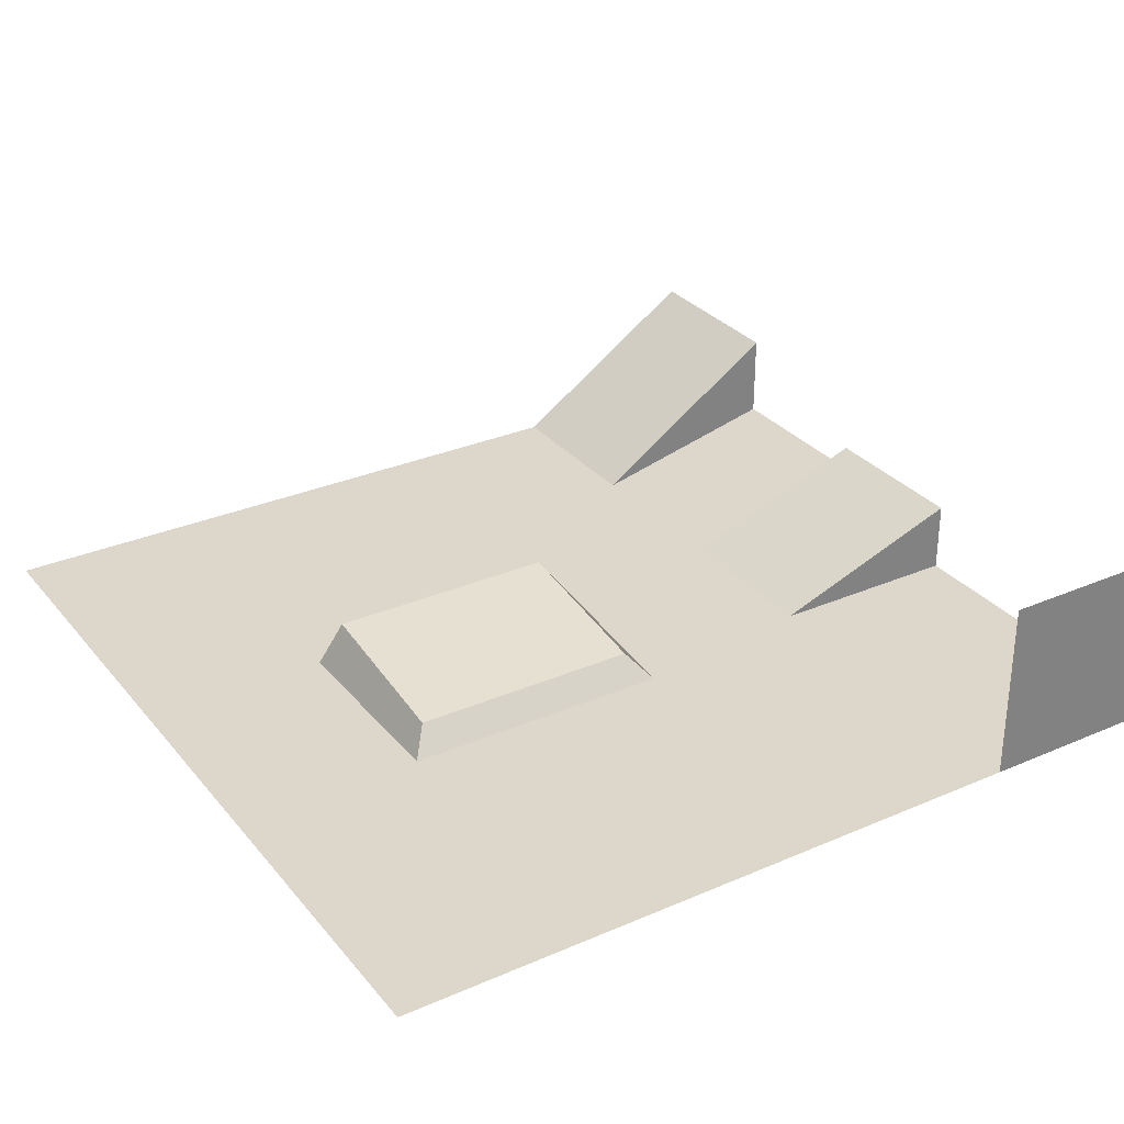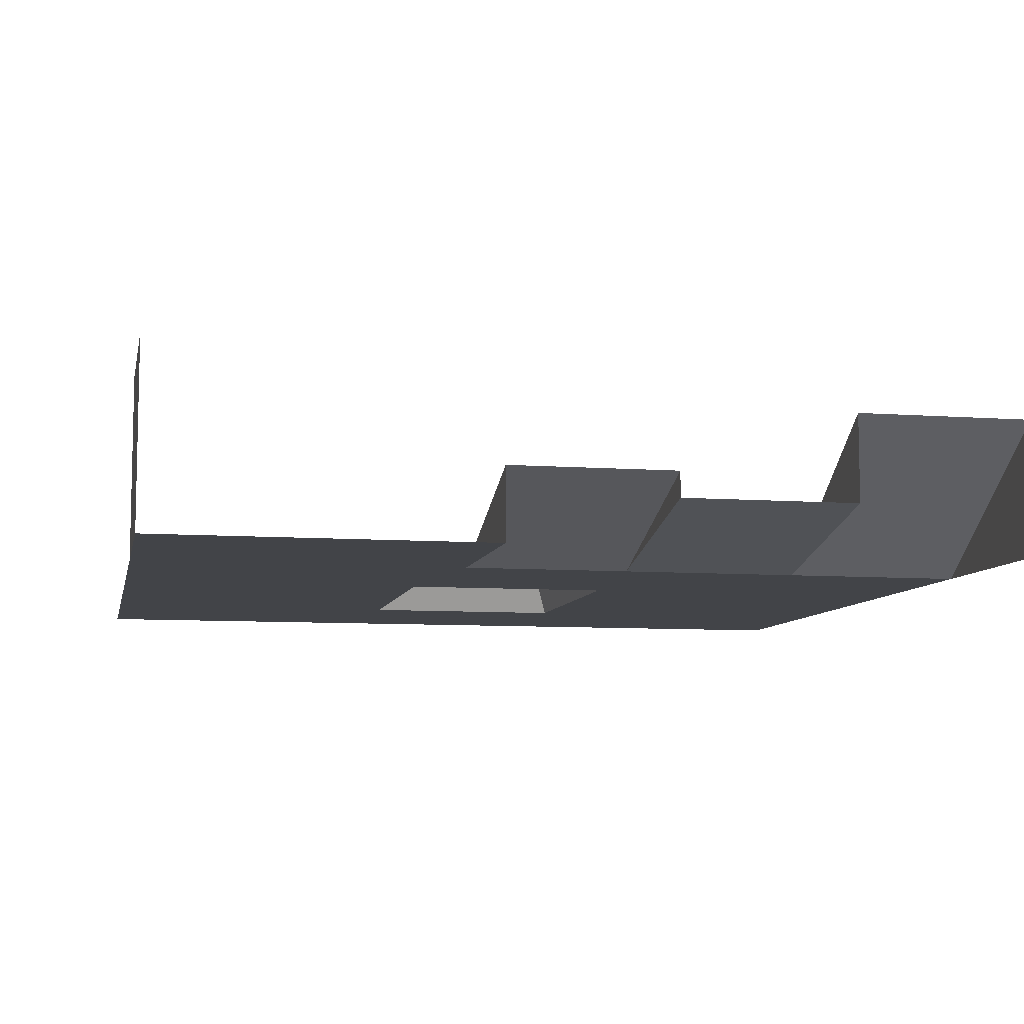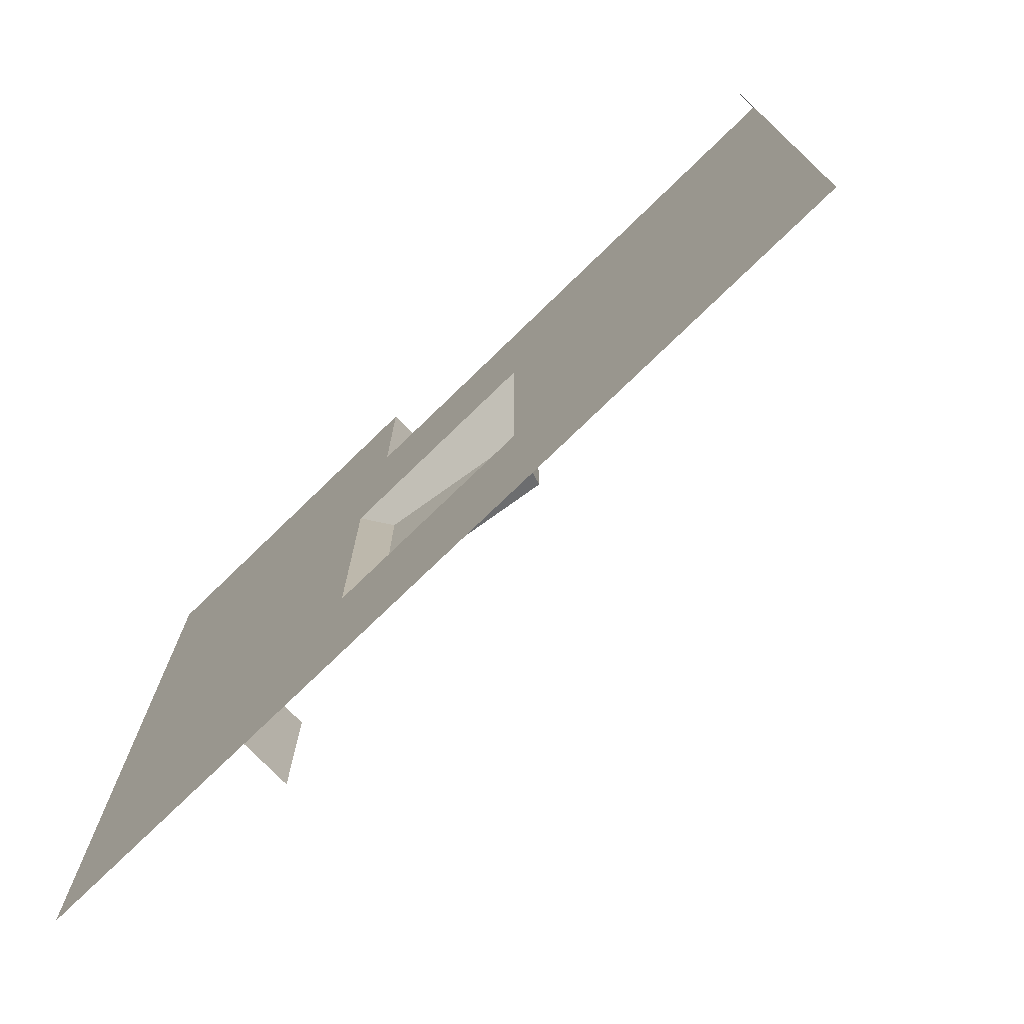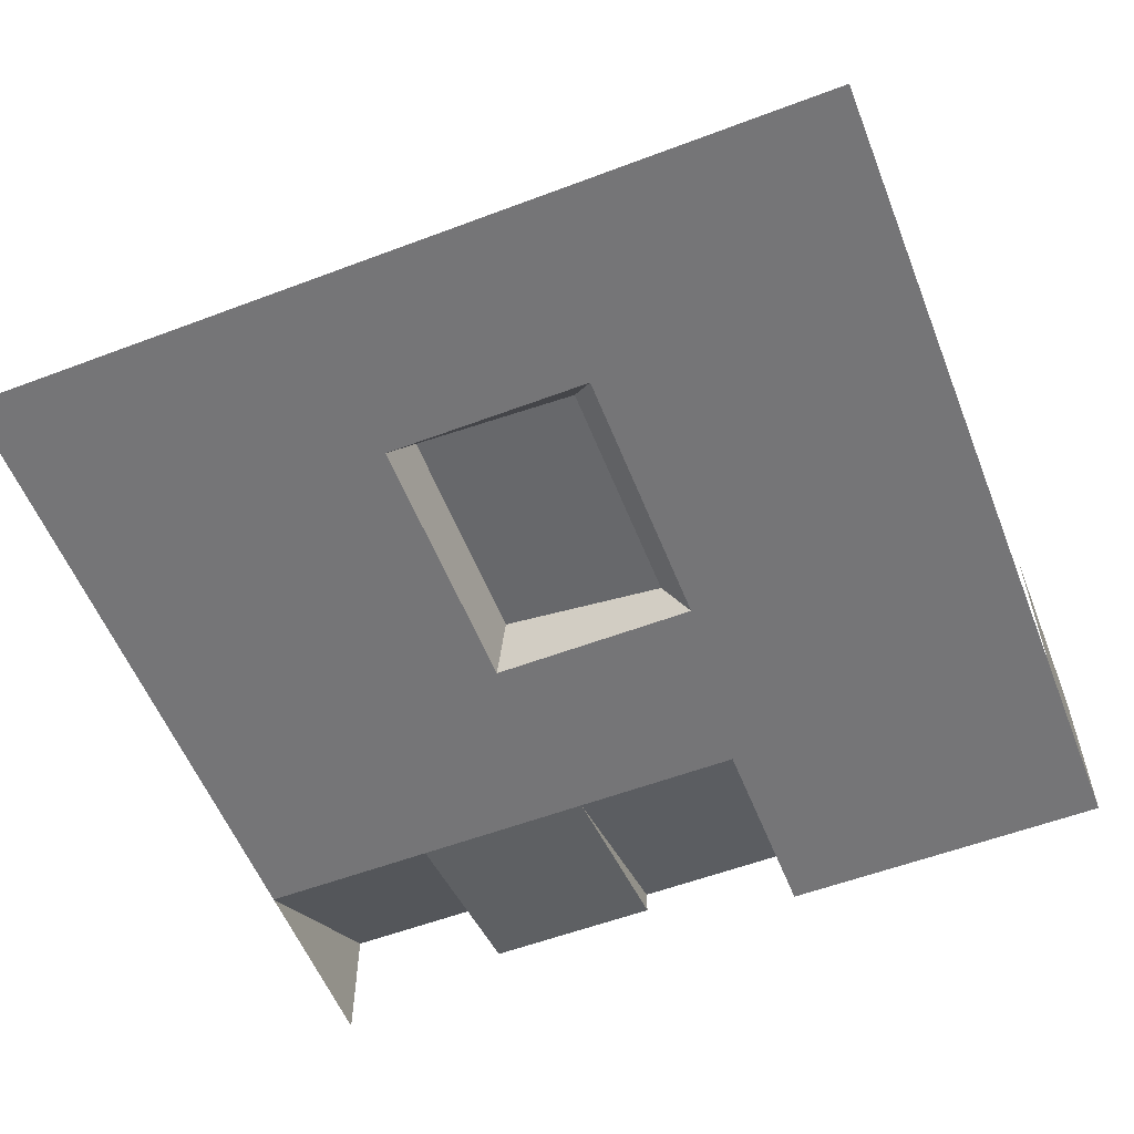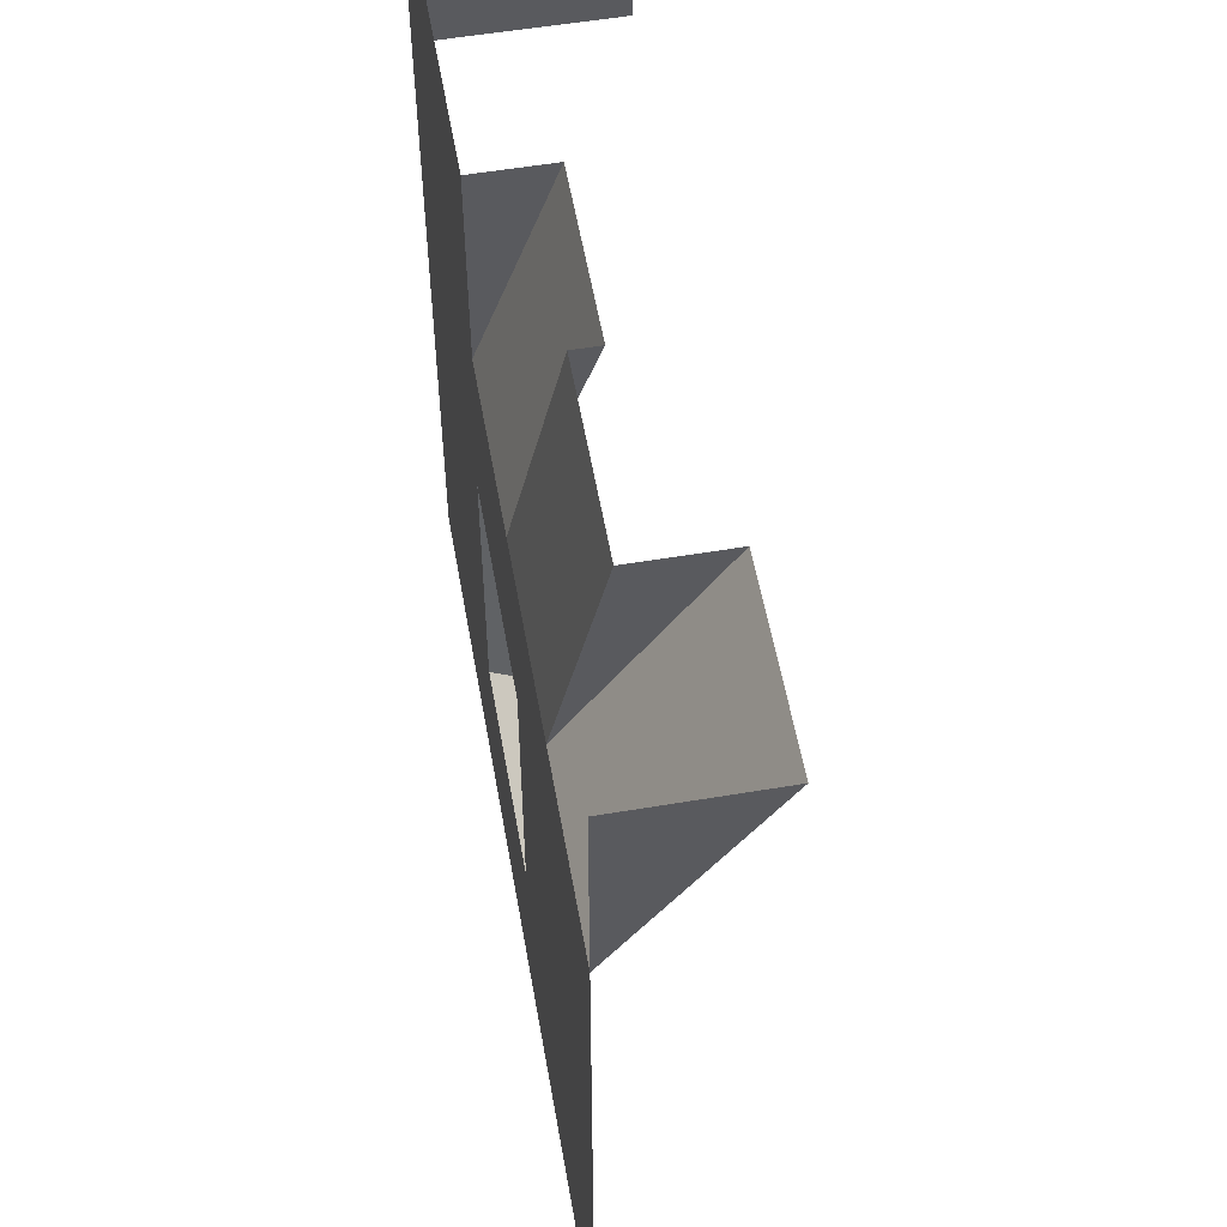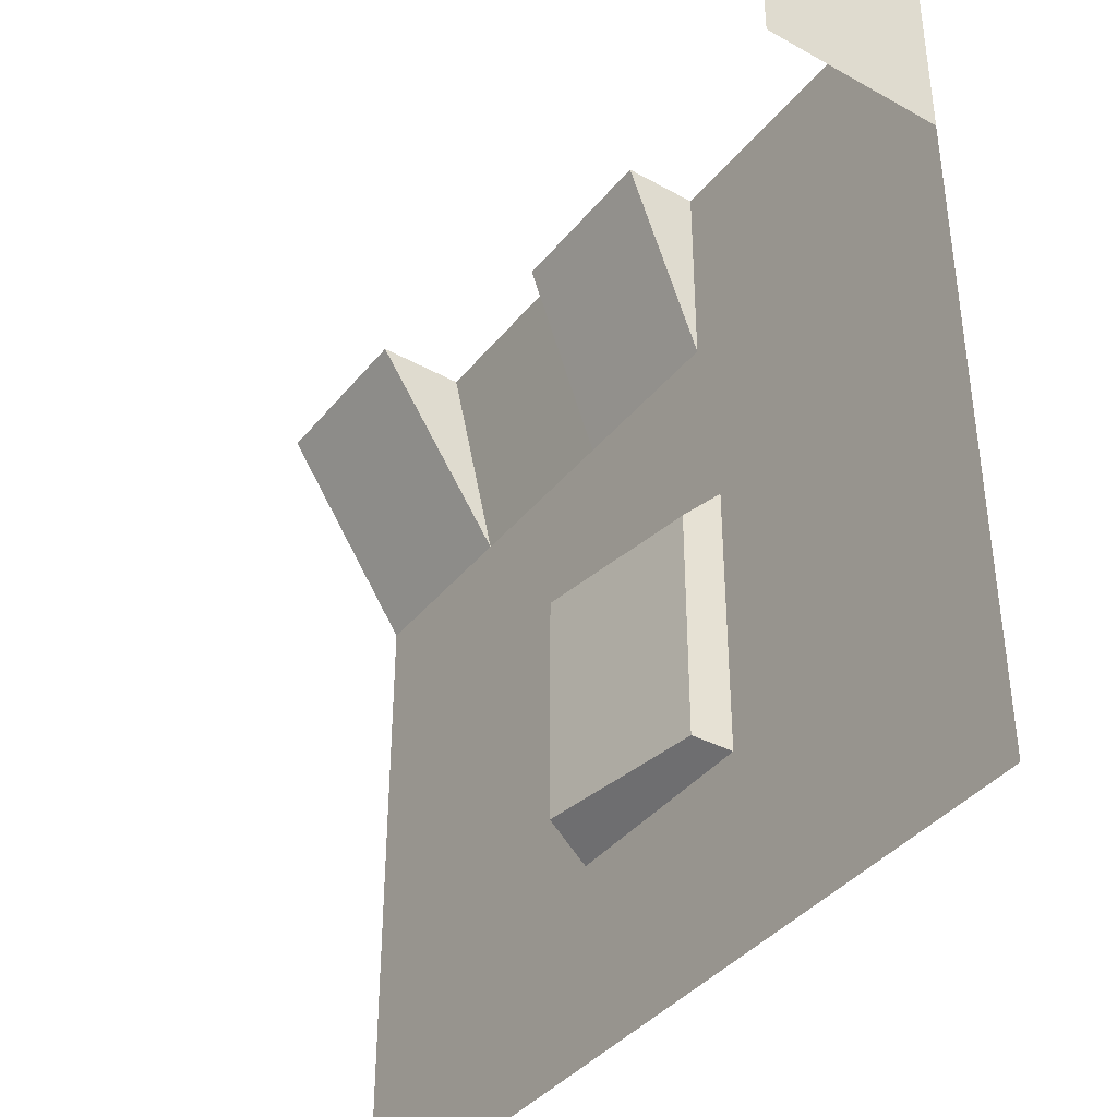
<metadata>
{"format":"obj","ext":"obj","renderer":"f3d","projection":"perspective","resolution":1024,"background":"white","views":[{"elev":30.4,"azim":-122.0,"up":"+Y"},{"elev":-8.1,"azim":-11.6,"up":"+Y"},{"elev":-75.5,"azim":44.1,"up":"+Z"},{"elev":-56.6,"azim":-158.5,"up":"+Y"},{"elev":55.8,"azim":80.0,"up":"+Z"},{"elev":-39.4,"azim":-124.8,"up":"+Z"}]}
</metadata>
<code>
v -8.066 0 8.066
v 8.066 0 8.066
v -8.066 0 -8.066
v 8.066 0 -8.066
v -1.767 0 8.066
v -1.767 0 -8.066
v -8.066 3.431 4.275
v 1.379 0 -8.066
v -8.066 0 4.275
v 8.066 0 4.275
v -1.767 0 4.275
v 1.379 0 4.275
v -1.767 1.367 8.066
v 1.379 1.367 8.066
v 4.723 0 -8.066
v -8.066 3.431 8.066
v 4.723 0 4.275
v 1.379 0.8844 8.066
v 4.723 0.8844 8.066
v 8.066 2.532 8.066
v 4.723 2.532 8.066
v 8.066 0 -4.114
v -2.201 0 -4.484
v 1.701 0 -4.484
v -8.066 0 -4.114
v 4.723 0 -4.114
v 1.701 0 0.7
v -8.066 0 0.313
v -2.201 0 0.7
v 8.066 0 0.313
v 4.723 0 0.313
v -1.767 0.4623 -4.114
v 1.379 0.9263 -4.114
v 1.379 0.9263 0.313
v -1.767 0.4623 0.313
f 26 22 4 15
f 25 23 6 3
f 23 24 8 6
f 12 11 13 14
f 1 5 11 9
f 1 9 7 16
f 14 18 12
f 13 11 5
f 17 12 18 19
f 24 26 15 8
f 27 31 26 24
f 17 21 20 10
f 2 10 20
f 19 21 17
f 23 29 35 32
f 28 29 23 25
f 31 30 22 26
f 17 10 30 31
f 9 11 29 28
f 11 12 27 29
f 12 17 31 27
f 35 34 33 32
f 29 27 34 35
f 27 24 33 34
f 24 23 32 33

</code>
